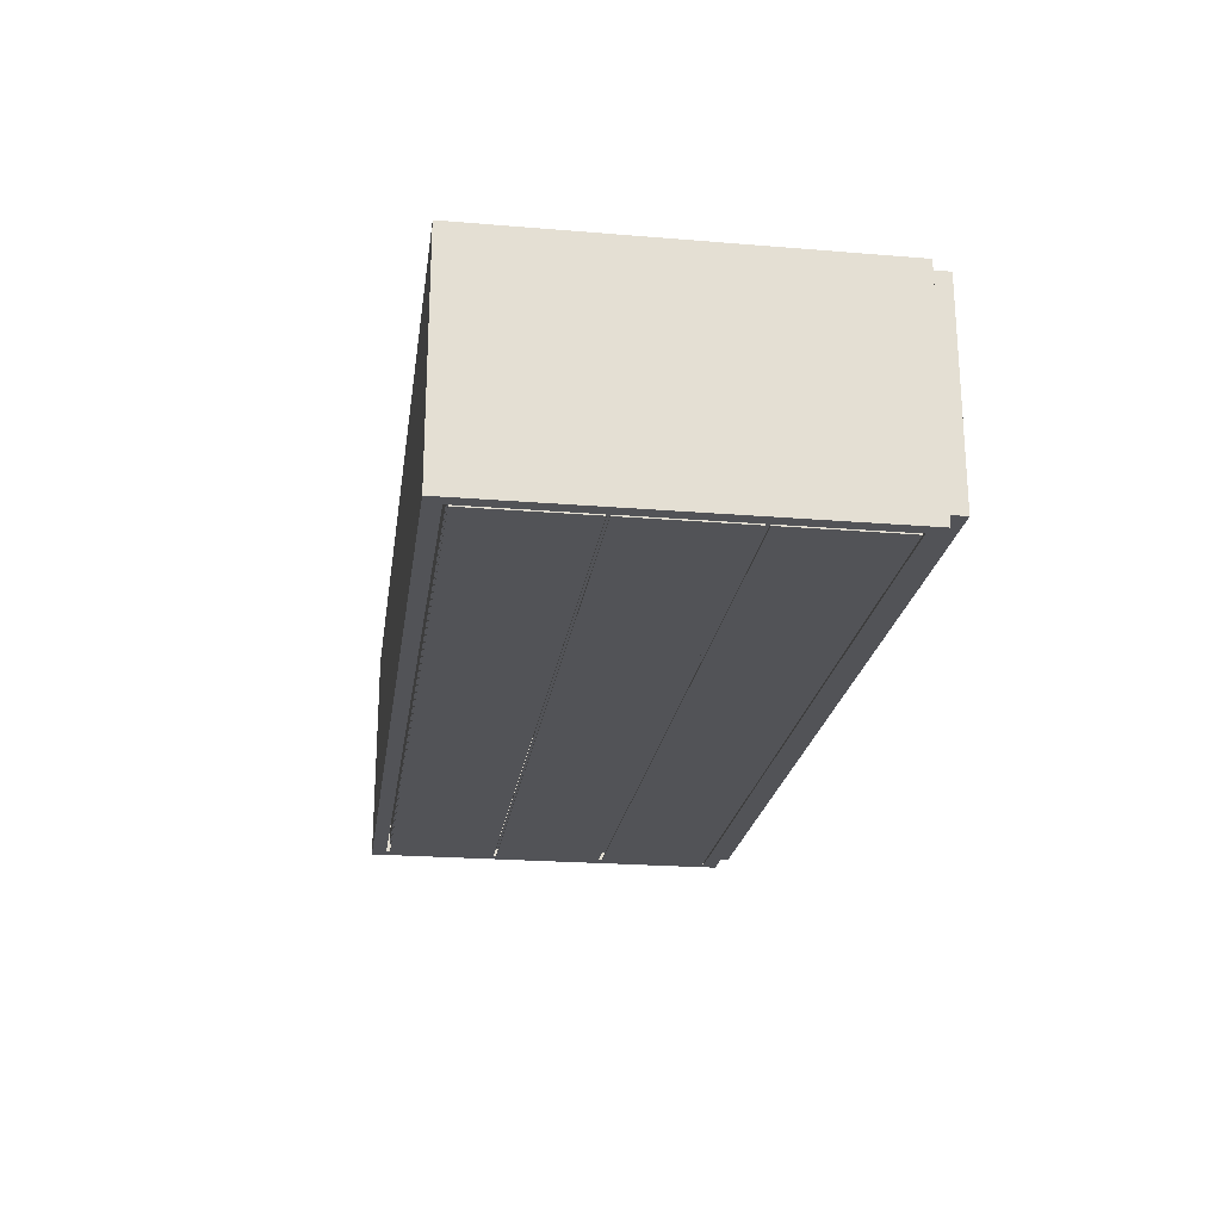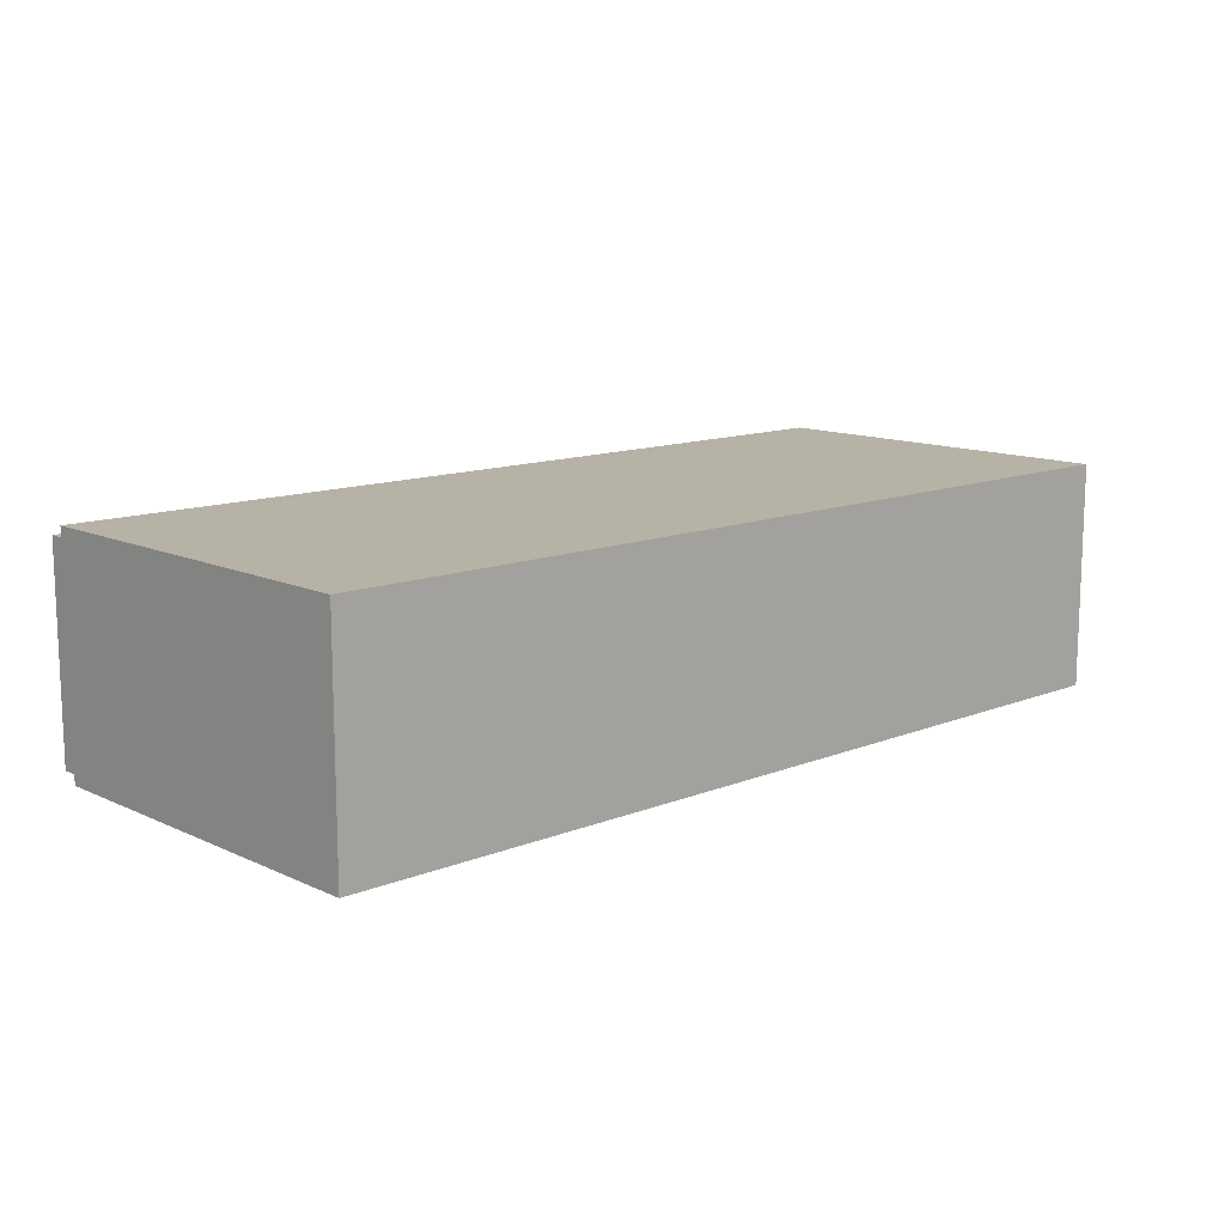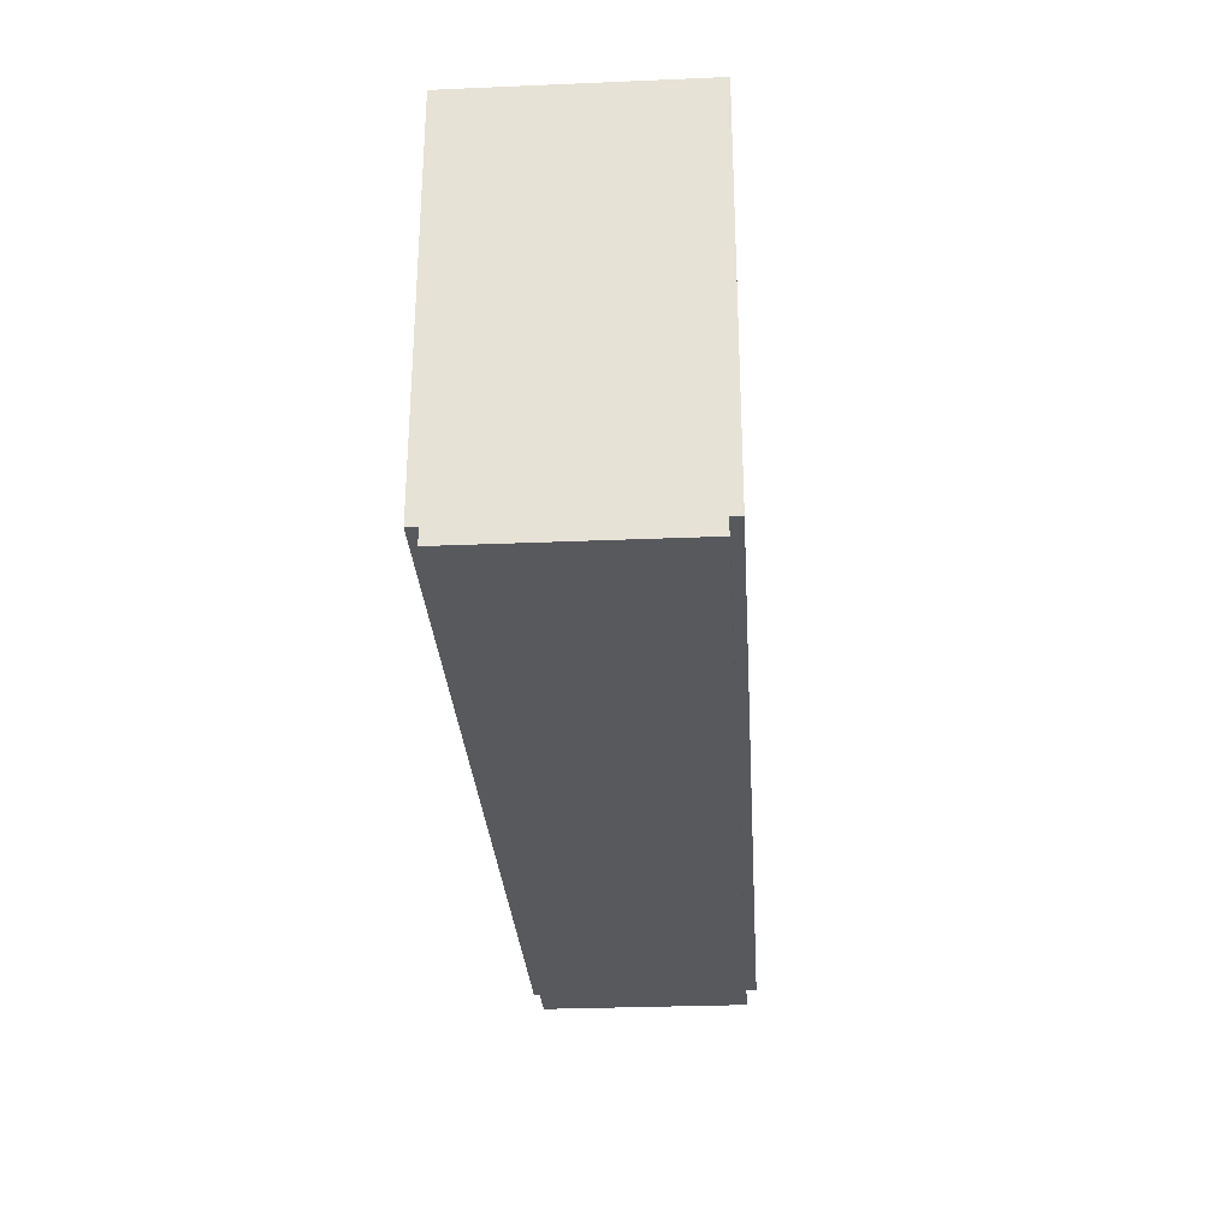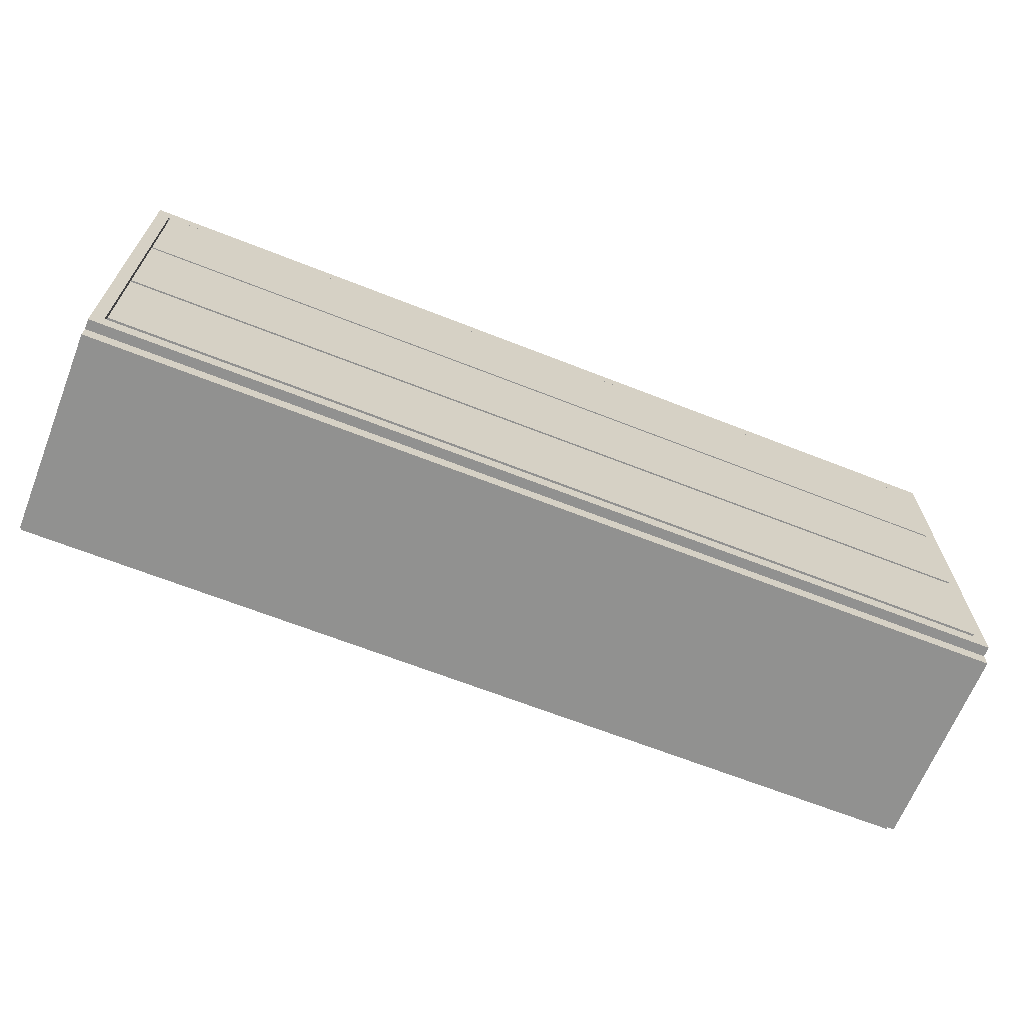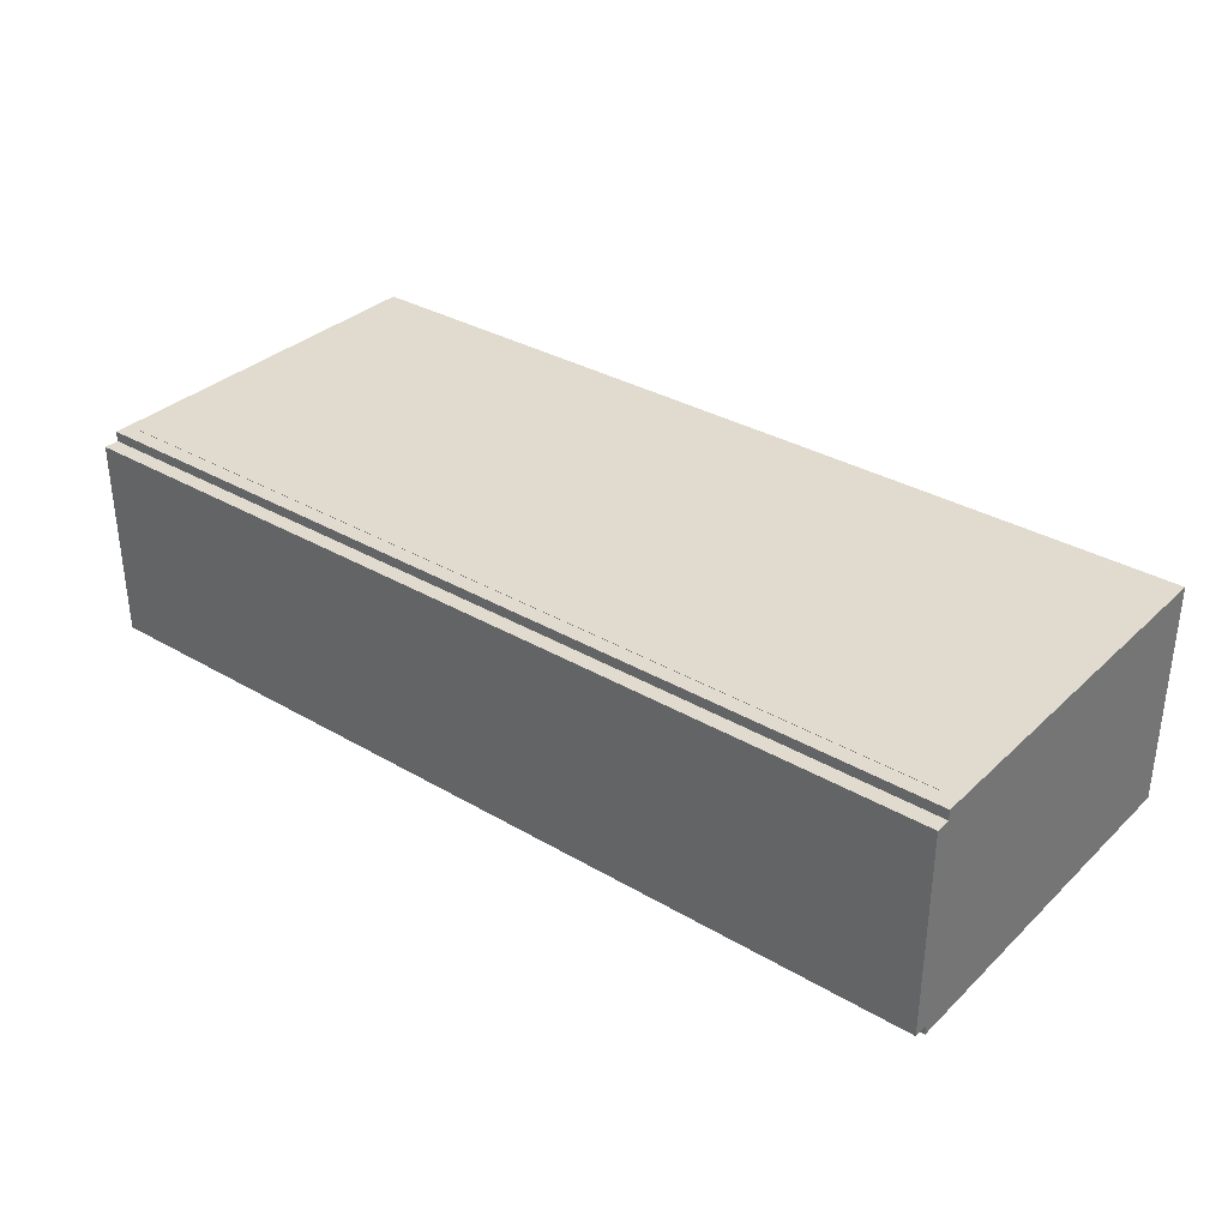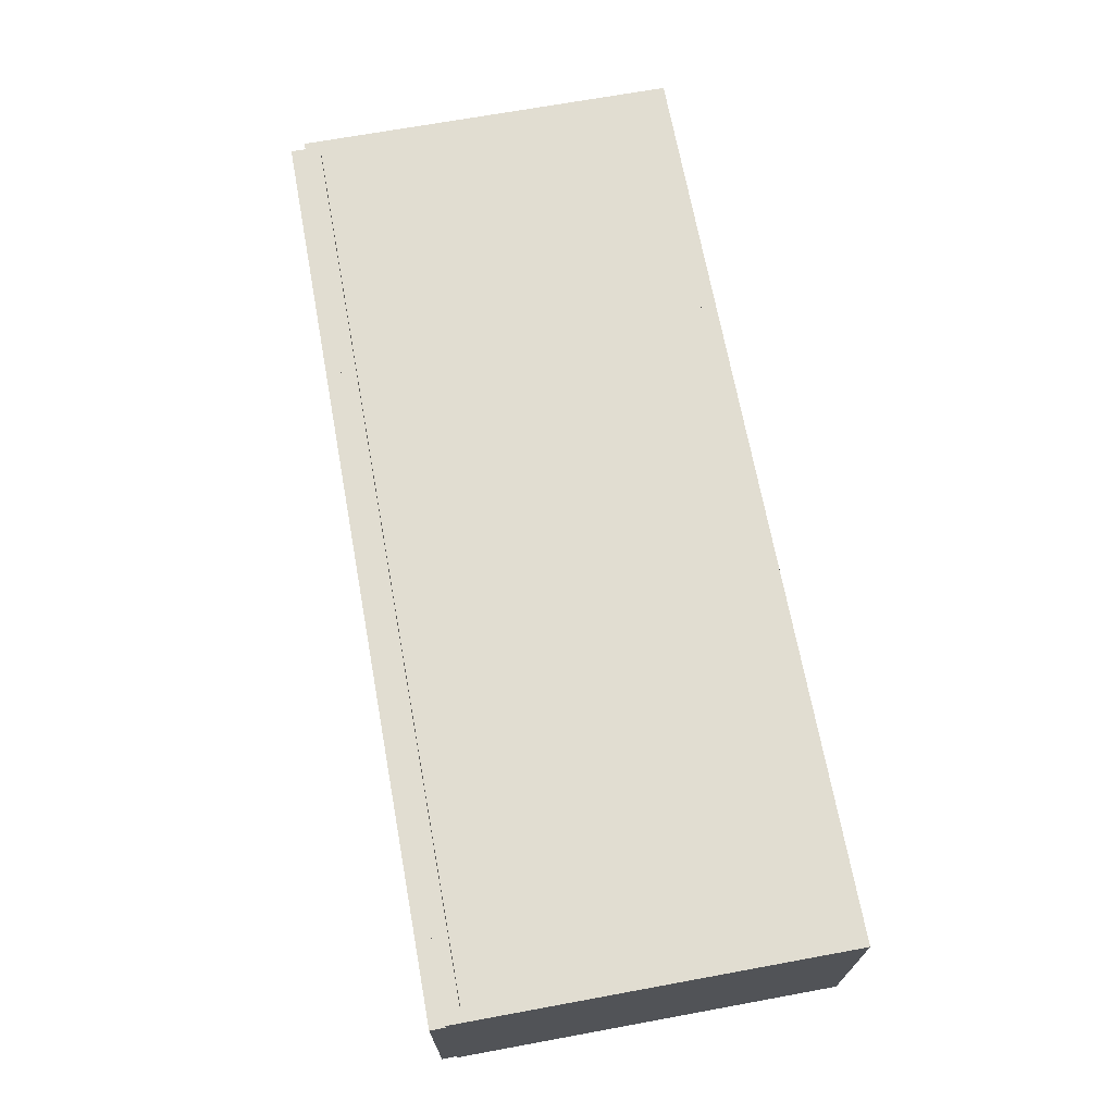
<metadata>
{"format":"obj","ext":"obj","renderer":"f3d","projection":"perspective","resolution":1024,"background":"white","views":[{"elev":-22.5,"azim":-98.1,"up":"+Z"},{"elev":12.4,"azim":136.9,"up":"+Z"},{"elev":-29.1,"azim":-86.4,"up":"+Y"},{"elev":-66.0,"azim":158.4,"up":"+Y"},{"elev":33.6,"azim":38.5,"up":"+Z"},{"elev":68.8,"azim":79.6,"up":"+Z"}]}
</metadata>
<code>
o abciuppa_sideboards_007_Plane.000
v -0.585 0.76 -0.0793
v -0.585 0.76 0.3707
v 1.24 0.76 0.3707
v 1.24 0.76 -0.0793
v -0.585 0.79 -0.0793
v -0.585 0.79 0.3707
v 1.24 0.79 0.3707
v 1.24 0.79 -0.0793
v 0.02334 0.79 0.3707
v 0.6317 0.79 0.3707
v 0.02334 0.76 0.3707
v 0.6317 0.76 0.3707
v 0.02334 0.79 -0.0793
v 0.6317 0.79 -0.0793
v 0.02334 0.76 -0.0793
v 0.6317 0.76 -0.0793
v -0.56 0.297 -0.08177
v 1.211 0.297 -0.08177
v -0.5444 0.487 -0.05511
v 1.195 0.487 -0.05511
v -0.5575 0.5215 -0.07927
v 1.209 0.5215 -0.07927
v -0.551 0.306 -0.06177
v 1.202 0.306 -0.06177
v -0.5575 0.5215 -0.06426
v 1.209 0.5215 -0.06426
v -0.56 0.297 -0.06177
v 1.211 0.297 -0.06177
v -0.5444 0.487 0.337
v 1.195 0.487 0.337
v -0.551 0.306 0.3436
v 1.202 0.306 0.3436
v -0.551 0.487 -0.06177
v 1.202 0.487 -0.06177
v -0.551 0.487 0.3436
v 1.202 0.487 0.3436
v -0.5444 0.3141 -0.05511
v 1.195 0.3141 -0.05511
v -0.5444 0.3141 0.337
v 1.195 0.3141 0.337
v -0.56 0.5215 -0.08177
v 1.211 0.5215 -0.08177
v -0.56 0.5215 -0.06177
v 1.211 0.5215 -0.06177
v -0.5575 0.5125 -0.07927
v 1.209 0.5125 -0.07927
v -0.5575 0.5125 -0.06426
v 1.209 0.5125 -0.06426
v -0.56 0.06446 -0.08177
v 1.211 0.06446 -0.08177
v -0.5444 0.2545 -0.05511
v 1.195 0.2545 -0.05511
v -0.5575 0.2889 -0.07927
v 1.209 0.2889 -0.07927
v -0.551 0.07341 -0.06177
v 1.202 0.07341 -0.06177
v -0.5575 0.2889 -0.06426
v 1.209 0.2889 -0.06426
v -0.56 0.06446 -0.06177
v 1.211 0.06446 -0.06177
v -0.5444 0.2545 0.337
v 1.195 0.2545 0.337
v -0.551 0.07341 0.3436
v 1.202 0.07341 0.3436
v -0.551 0.2545 -0.06177
v 1.202 0.2545 -0.06177
v -0.551 0.2545 0.3436
v 1.202 0.2545 0.3436
v -0.5444 0.08153 -0.05511
v 1.195 0.08153 -0.05511
v -0.5444 0.08153 0.337
v 1.195 0.08153 0.337
v -0.56 0.2889 -0.08177
v 1.211 0.2889 -0.08177
v -0.56 0.2889 -0.06177
v 1.211 0.2889 -0.06177
v -0.5575 0.28 -0.07927
v 1.209 0.28 -0.07927
v -0.5575 0.28 -0.06426
v 1.209 0.28 -0.06426
v -0.56 0.5278 -0.08177
v 1.211 0.5278 -0.08177
v -0.5444 0.7178 -0.05511
v 1.195 0.7178 -0.05511
v -0.5575 0.7522 -0.07927
v 1.209 0.7522 -0.07927
v -0.551 0.5367 -0.06177
v 1.202 0.5367 -0.06177
v -0.5575 0.7522 -0.06426
v 1.209 0.7522 -0.06426
v -0.56 0.5278 -0.06177
v 1.211 0.5278 -0.06177
v -0.5444 0.7178 0.337
v 1.195 0.7178 0.337
v -0.551 0.5367 0.3436
v 1.202 0.5367 0.3436
v -0.551 0.7178 -0.06177
v 1.202 0.7178 -0.06177
v -0.551 0.7178 0.3436
v 1.202 0.7178 0.3436
v -0.5444 0.5448 -0.05511
v 1.195 0.5448 -0.05511
v -0.5444 0.5448 0.337
v 1.195 0.5448 0.337
v -0.56 0.7522 -0.08177
v 1.211 0.7522 -0.08177
v -0.56 0.7522 -0.06177
v 1.211 0.7522 -0.06177
v -0.5575 0.7433 -0.07927
v 1.209 0.7433 -0.07927
v -0.5575 0.7433 -0.06426
v 1.209 0.7433 -0.06426
v 1.216 0.06082 0.3707
v -0.561 0.06082 0.3707
v 1.216 0.76 0.3507
v -0.561 0.76 0.3507
v 1.216 0.76 0.3707
v -0.561 0.76 0.3707
v 1.216 0.06082 0.3507
v -0.561 0.06082 0.3507
v -0.56 0.723 -0.05839
v -0.56 0.723 0.3507
v 1.215 0.723 0.3507
v 1.215 0.723 -0.0584
v -0.56 0.753 -0.05839
v -0.56 0.753 0.3507
v 1.215 0.753 0.3507
v 1.215 0.753 -0.0584
v 0.03167 0.753 0.3507
v 0.6233 0.753 0.3507
v 0.03167 0.723 0.3507
v 0.6233 0.723 0.3507
v 0.03166 0.753 -0.05839
v 0.6233 0.753 -0.0584
v 0.03166 0.723 -0.05839
v 0.6233 0.723 -0.0584
v -0.585 0 0.3507
v 1.24 0 0.3507
v -0.585 0 -0.0593
v 1.24 0 -0.0593
v -0.585 0.03 -0.0593
v -0.585 0.03 0.3507
v 1.24 0.03 0.3507
v 1.24 0.03 -0.0593
v -0.56 0.03 0.3707
v 1.215 0.03 0.3707
v -0.56 0.03 -0.0793
v 1.215 0.03 -0.0793
v -0.56 0.06 -0.0793
v -0.56 0.06 0.3707
v 1.215 0.06 0.3707
v 1.215 0.06 -0.0793
v 1.215 0.03 0.3707
v 1.215 0.03 -0.0793
v 1.215 0.05 0.3707
v 1.215 0.05 -0.0793
v 1.24 0.03 0.3707
v 1.24 0.03 -0.0793
v 1.24 0.05 0.3707
v 1.24 0.05 -0.0793
v 1.215 0.76 0.3707
v 1.215 0.76 -0.0793
v 1.24 0.76 0.3707
v 1.24 0.76 -0.0793
v -0.56 0.03 0.3707
v -0.56 0.03 -0.0793
v -0.56 0.05 -0.0793
v -0.56 0.05 0.3707
v -0.585 0.03 -0.0793
v -0.585 0.03 0.3707
v -0.585 0.05 -0.0793
v -0.585 0.05 0.3707
v -0.56 0.76 -0.0793
v -0.56 0.76 0.3707
v -0.585 0.76 -0.0793
v -0.585 0.76 0.3707
v 1.215 0.405 -0.0793
v 1.24 0.405 -0.0793
v 1.24 0.405 0.3707
v 1.215 0.405 0.3707
v -0.585 0.2867 0.3707
v -0.585 0.5233 0.3707
v -0.585 0.5233 -0.0793
v -0.585 0.2867 -0.0793
v -0.56 0.5233 -0.0793
v -0.56 0.2867 -0.0793
v -0.56 0.2867 0.3707
v -0.56 0.5233 0.3707
f 16 12 3 4
f 9 11 2 6
f 2 1 5 6
f 4 3 7 8
f 15 13 5 1
f 14 8 7 10
f 5 13 9 6
f 13 14 10 9
f 4 8 14 16
f 16 14 13 15
f 7 3 12 10
f 10 12 11 9
f 1 2 11 15
f 15 11 12 16
f 23 33 35 31
f 17 18 42 41
f 22 26 48 46
f 18 28 44 42
f 41 43 27 17
f 18 17 27 28
f 34 33 43 44
f 23 24 28 27
f 24 34 44 28
f 33 23 27 43
f 35 36 32 31
f 24 23 31 32
f 34 24 32 36
f 20 30 40 38
f 20 19 33 34
f 29 30 36 35
f 19 29 35 33
f 30 20 34 36
f 37 38 40 39
f 30 29 39 40
f 29 19 37 39
f 19 20 38 37
f 22 21 41 42
f 25 26 44 43
f 21 25 43 41
f 26 22 42 44
f 48 47 45 46
f 26 25 47 48
f 25 21 45 47
f 21 22 46 45
f 55 65 67 63
f 49 50 74 73
f 54 58 80 78
f 50 60 76 74
f 73 75 59 49
f 50 49 59 60
f 66 65 75 76
f 55 56 60 59
f 56 66 76 60
f 65 55 59 75
f 67 68 64 63
f 56 55 63 64
f 66 56 64 68
f 52 62 72 70
f 52 51 65 66
f 61 62 68 67
f 51 61 67 65
f 62 52 66 68
f 69 70 72 71
f 62 61 71 72
f 61 51 69 71
f 51 52 70 69
f 54 53 73 74
f 57 58 76 75
f 53 57 75 73
f 58 54 74 76
f 80 79 77 78
f 58 57 79 80
f 57 53 77 79
f 53 54 78 77
f 87 97 99 95
f 81 82 106 105
f 86 90 112 110
f 82 92 108 106
f 105 107 91 81
f 82 81 91 92
f 98 97 107 108
f 87 88 92 91
f 88 98 108 92
f 97 87 91 107
f 99 100 96 95
f 88 87 95 96
f 98 88 96 100
f 84 94 104 102
f 84 83 97 98
f 93 94 100 99
f 83 93 99 97
f 94 84 98 100
f 101 102 104 103
f 94 93 103 104
f 93 83 101 103
f 83 84 102 101
f 86 85 105 106
f 89 90 108 107
f 85 89 107 105
f 90 86 106 108
f 112 111 109 110
f 90 89 111 112
f 89 85 109 111
f 85 86 110 109
f 115 116 120 119
f 113 114 118 117
f 116 115 117 118
f 114 120 116 118
f 117 115 119 113
f 114 113 119 120
f 136 132 123 124
f 135 133 125 121
f 122 121 125 126
f 124 123 127 128
f 129 131 122 126
f 134 128 127 130
f 125 133 129 126
f 133 134 130 129
f 127 123 132 130
f 130 132 131 129
f 124 128 134 136
f 136 134 133 135
f 121 122 131 135
f 135 131 132 136
f 137 139 140 138
f 142 143 144 141
f 140 139 141 144
f 137 138 143 142
f 140 144 143 138
f 137 142 141 139
f 145 147 148 146
f 150 151 152 149
f 148 147 149 152
f 145 146 151 150
f 145 150 149 147
f 148 152 151 146
f 153 154 158 157
f 157 158 160 159
f 155 153 157 159
f 154 156 160 158
f 178 177 162 164
f 179 178 164 163
f 177 180 161 162
f 180 179 163 161
f 162 161 163 164
f 166 165 170 169
f 169 170 172 171
f 167 166 169 171
f 165 168 172 170
f 185 183 175 173
f 183 182 176 175
f 182 188 174 176
f 188 185 173 174
f 174 173 175 176
f 155 159 179 180
f 156 155 180 177
f 159 160 178 179
f 160 156 177 178
f 168 167 186 187
f 187 186 185 188
f 172 168 187 181
f 181 187 188 182
f 171 172 181 184
f 184 181 182 183
f 167 171 184 186
f 186 184 183 185

</code>
